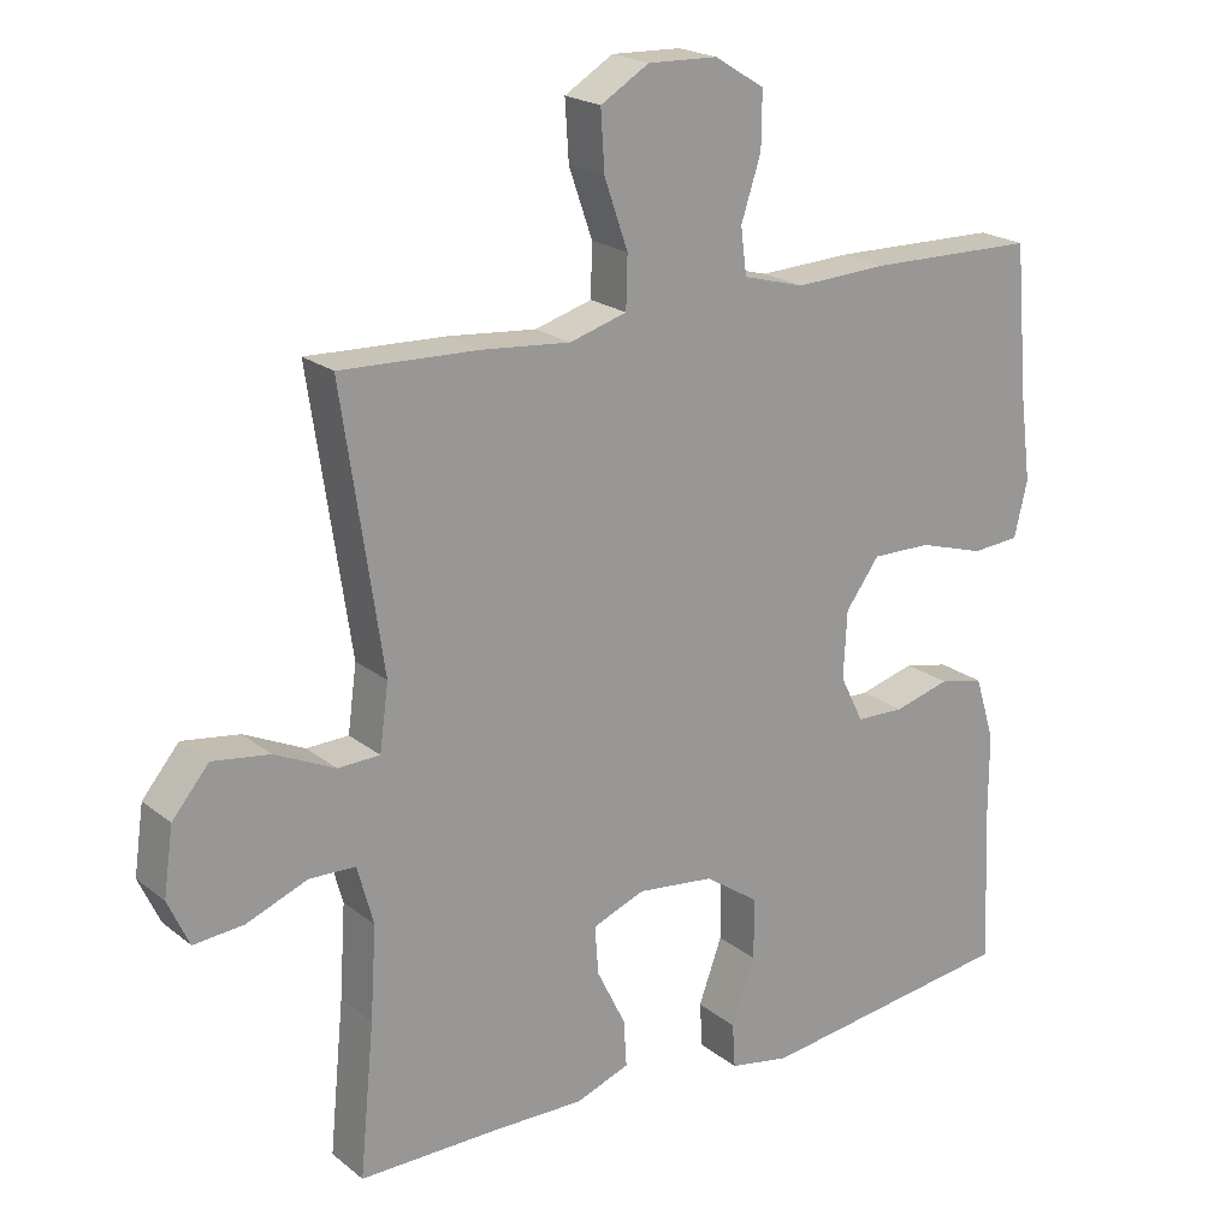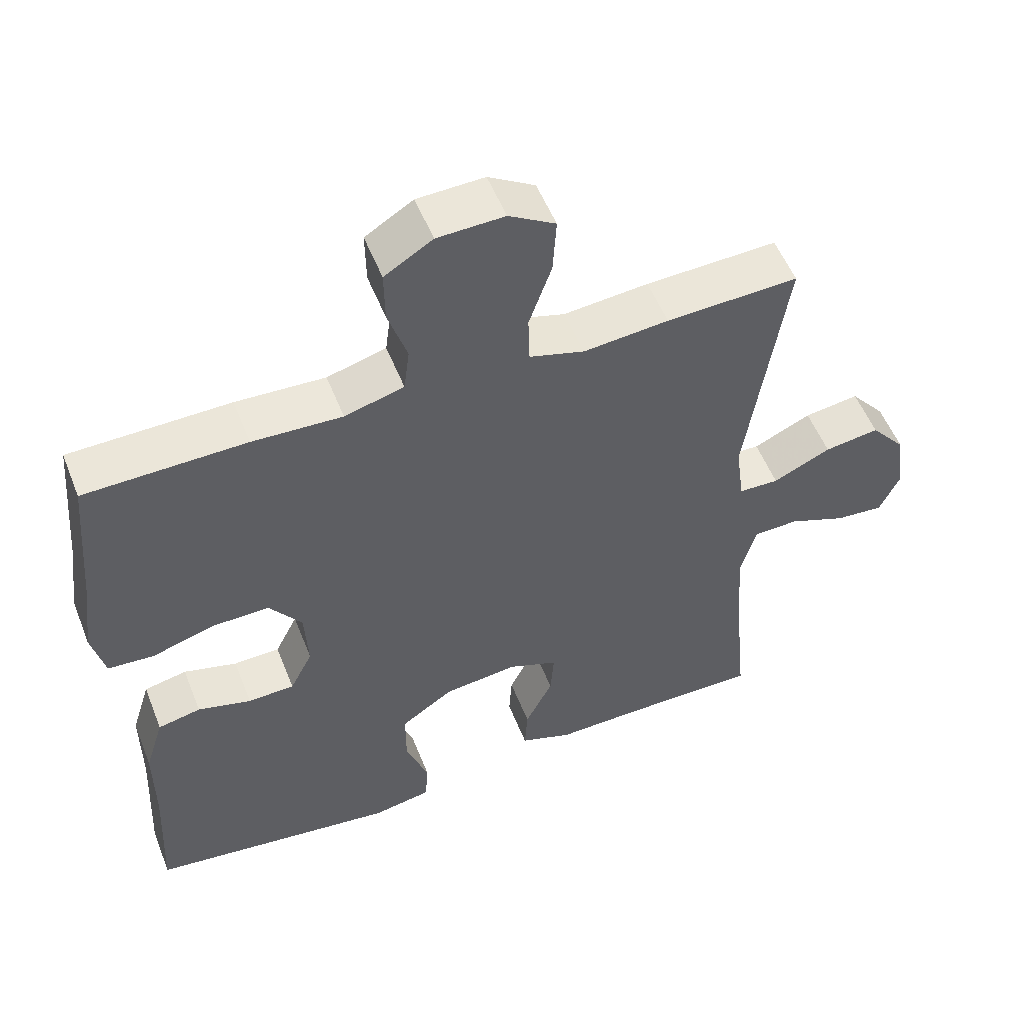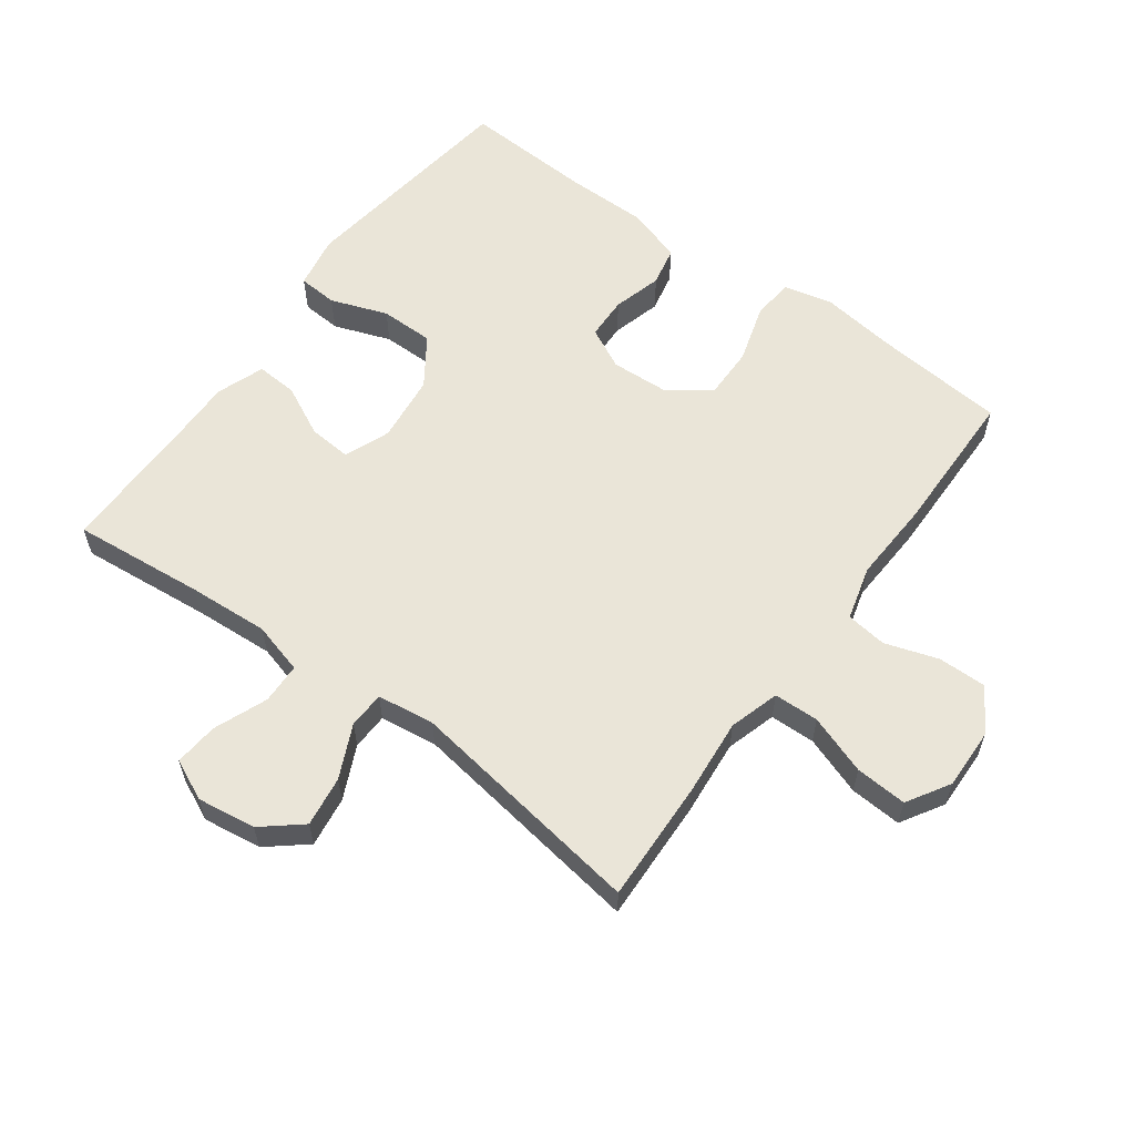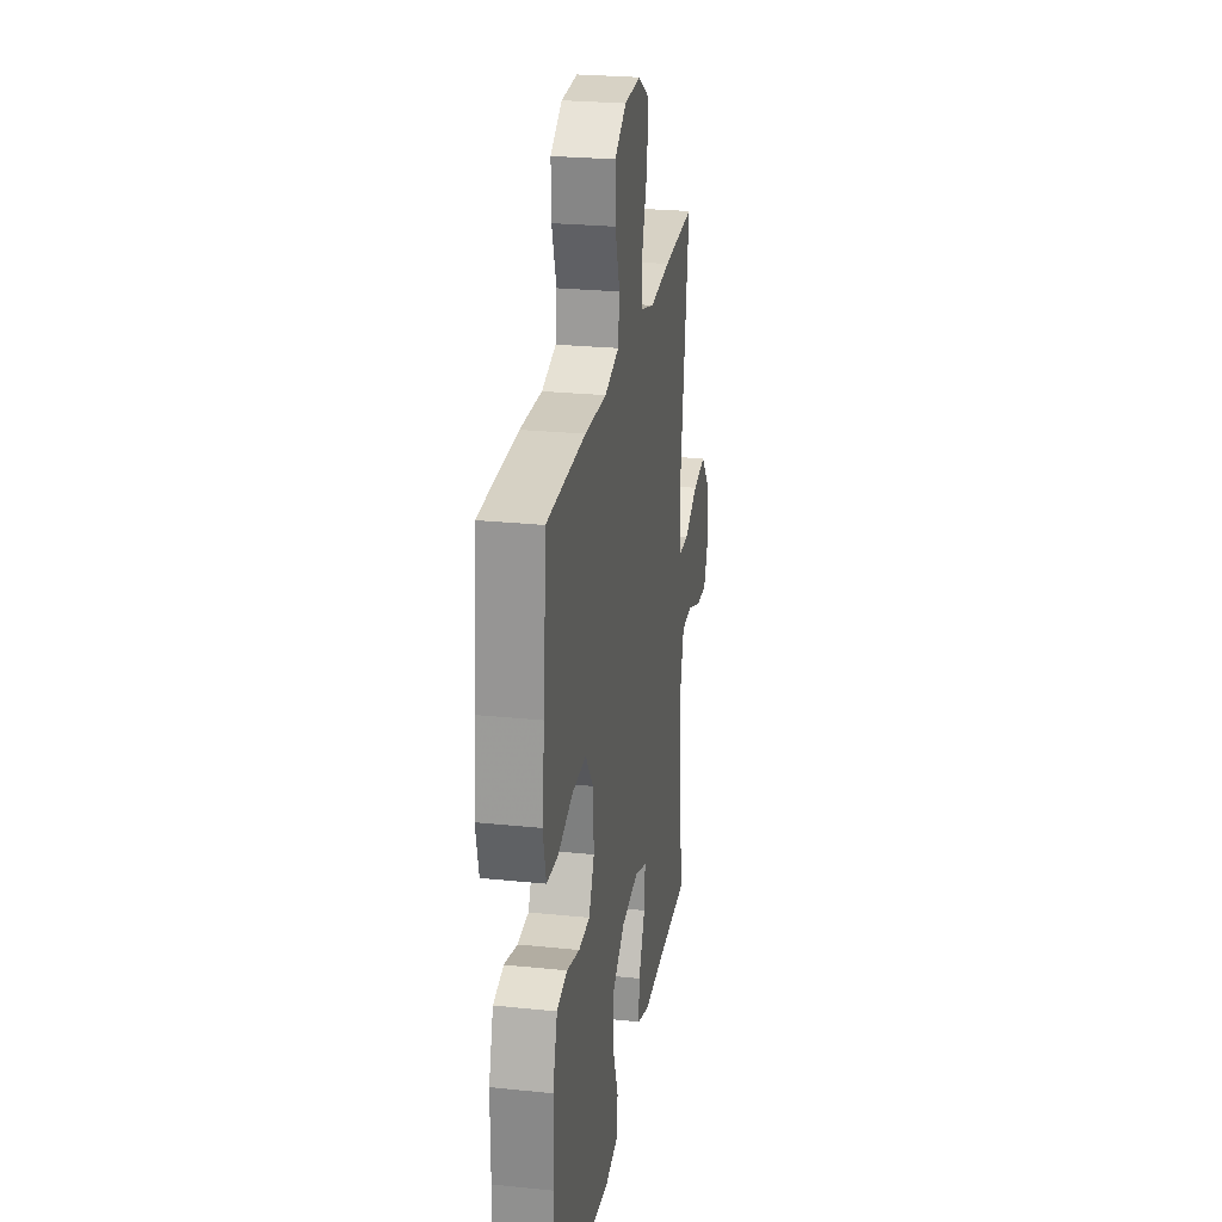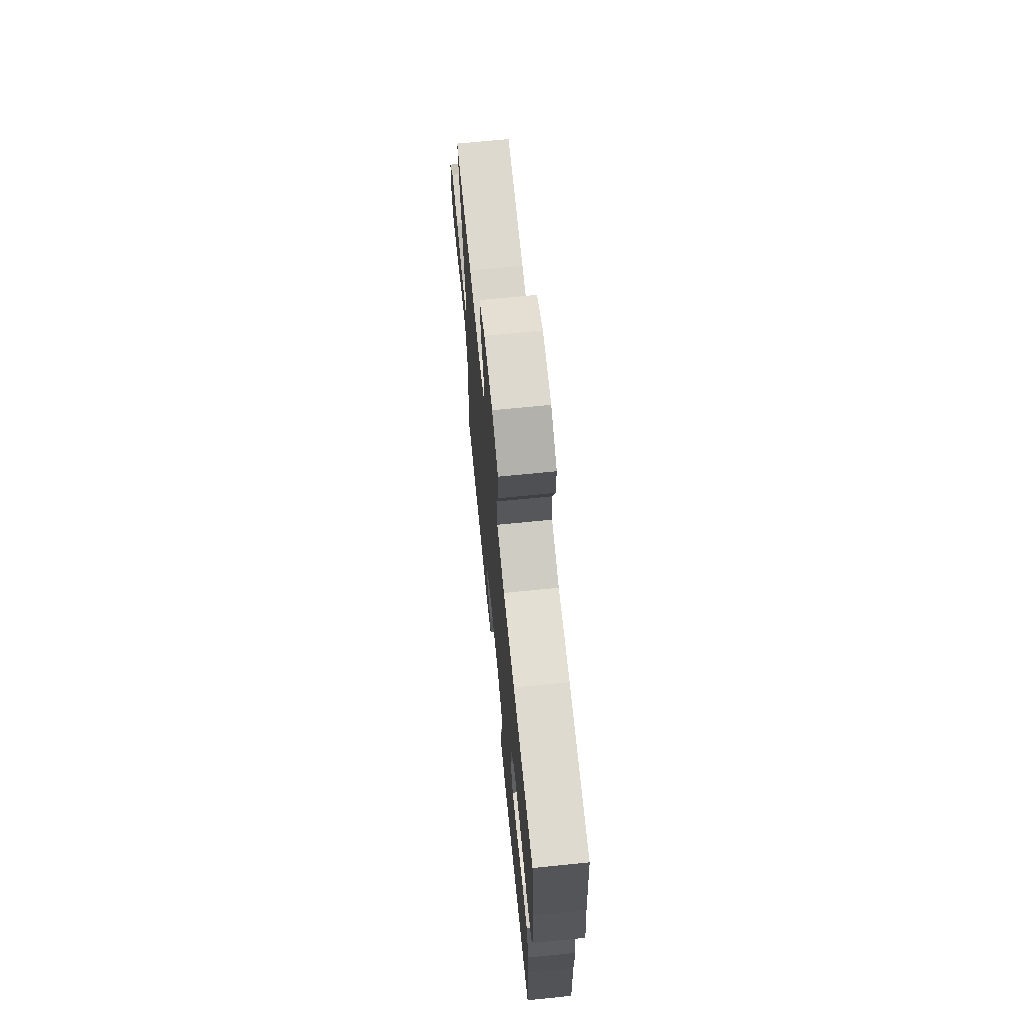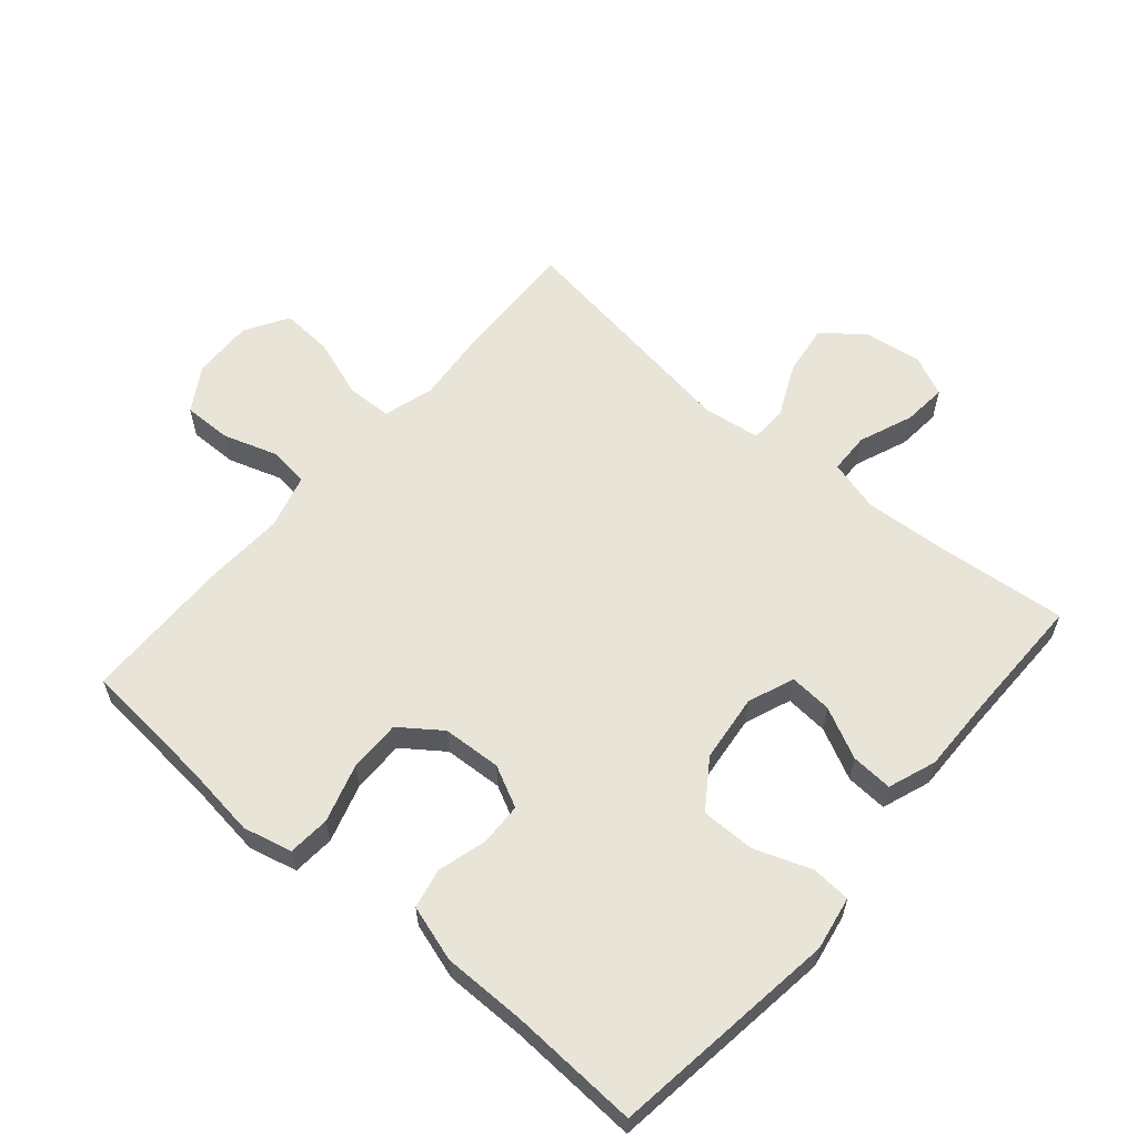
<metadata>
{"format":"obj","ext":"obj","renderer":"f3d","projection":"perspective","resolution":1024,"background":"white","views":[{"elev":20.7,"azim":-35.7,"up":"+Z"},{"elev":53.9,"azim":158.6,"up":"+Z"},{"elev":59.5,"azim":-53.7,"up":"+Y"},{"elev":25.6,"azim":99.4,"up":"+Z"},{"elev":69.7,"azim":84.3,"up":"+Z"},{"elev":60.0,"azim":130.6,"up":"+Y"}]}
</metadata>
<code>
v -0.5 0.07 -0.5
v -0.48 0.07 -0.295
v -0.472 0.07 -0.17
v -0.494 0.07 -0.09
v -0.557 0.07 -0.088
v -0.64 0.07 -0.121
v -0.708 0.07 -0.127
v -0.737 0.07 -0.064
v -0.724 0.07 0.027
v -0.674 0.07 0.087
v -0.596 0.07 0.076
v -0.514 0.07 0.038
v -0.457 0.07 0.04
v -0.445 0.07 0.129
v -0.5 0.07 0.5
v -0.312 0.07 0.493
v -0.191 0.07 0.482
v -0.113 0.07 0.505
v -0.111 0.07 0.575
v -0.143 0.07 0.667
v -0.148 0.07 0.747
v -0.082 0.07 0.787
v 0.013 0.07 0.784
v 0.081 0.07 0.742
v 0.08 0.07 0.667
v 0.053 0.07 0.584
v 0.061 0.07 0.521
v 0.145 0.07 0.498
v 0.272 0.07 0.504
v 0.5 0.07 0.5
v 0.518 0.07 0.295
v 0.533 0.07 0.18
v 0.515 0.07 0.104
v 0.45 0.07 0.099
v 0.36 0.07 0.126
v 0.279 0.07 0.127
v 0.233 0.07 0.064
v 0.228 0.07 -0.027
v 0.26 0.07 -0.091
v 0.326 0.07 -0.093
v 0.402 0.07 -0.072
v 0.463 0.07 -0.085
v 0.49 0.07 -0.172
v 0.49 0.07 -0.3
v 0.5 0.07 -0.5
v 0.146 0.07 -0.547
v 0.063 0.07 -0.532
v 0.059 0.07 -0.471
v 0.091 0.07 -0.383
v 0.091 0.07 -0.3
v 0.017 0.07 -0.249
v -0.088 0.07 -0.237
v -0.159 0.07 -0.265
v -0.154 0.07 -0.331
v -0.115 0.07 -0.41
v -0.111 0.07 -0.474
v -0.185 0.07 -0.501
v -0.305 0.07 -0.499
v -0.5 0 -0.5
v -0.48 0 -0.295
v -0.472 0 -0.17
v -0.494 0 -0.09
v -0.557 0 -0.088
v -0.64 0 -0.121
v -0.708 0 -0.127
v -0.737 0 -0.064
v -0.724 0 0.027
v -0.674 0 0.087
v -0.596 0 0.076
v -0.514 0 0.038
v -0.457 0 0.04
v -0.445 0 0.129
v -0.5 0 0.5
v -0.312 0 0.493
v -0.191 0 0.482
v -0.113 0 0.505
v -0.111 0 0.575
v -0.143 0 0.667
v -0.148 0 0.747
v -0.082 0 0.787
v 0.013 0 0.784
v 0.081 0 0.742
v 0.08 0 0.667
v 0.053 0 0.584
v 0.061 0 0.521
v 0.145 0 0.498
v 0.272 0 0.504
v 0.5 0 0.5
v 0.518 0 0.295
v 0.533 0 0.18
v 0.515 0 0.104
v 0.45 0 0.099
v 0.36 0 0.126
v 0.279 0 0.127
v 0.233 0 0.064
v 0.228 0 -0.027
v 0.26 0 -0.091
v 0.326 0 -0.093
v 0.402 0 -0.072
v 0.463 0 -0.085
v 0.49 0 -0.172
v 0.49 0 -0.3
v 0.5 0 -0.5
v 0.146 0 -0.547
v 0.063 0 -0.532
v 0.059 0 -0.471
v 0.091 0 -0.383
v 0.091 0 -0.3
v 0.017 0 -0.249
v -0.088 0 -0.237
v -0.159 0 -0.265
v -0.154 0 -0.331
v -0.115 0 -0.41
v -0.111 0 -0.474
v -0.185 0 -0.501
v -0.305 0 -0.499
f 56 57 58
f 55 56 58
f 54 55 58
f 58 1 2
f 54 58 2
f 53 54 2
f 52 53 2 3
f 51 52 3 4
f 47 48 49
f 46 47 49
f 45 46 49
f 44 45 49
f 44 49 50
f 43 44 50
f 42 43 50
f 41 42 50
f 40 41 50
f 39 40 50 51
f 33 34 35
f 32 33 35
f 31 32 35
f 31 35 36
f 30 31 36
f 29 30 36
f 28 29 36
f 27 28 36 37
f 24 25 26
f 23 24 26
f 22 23 26
f 21 22 26
f 20 21 26
f 19 20 26
f 18 19 26 27
f 27 37 38
f 18 27 38
f 17 18 38
f 38 39 51
f 17 38 51
f 16 17 51
f 15 16 51
f 14 15 51
f 10 11 12
f 9 10 12
f 8 9 12
f 7 8 12
f 6 7 12
f 5 6 12
f 13 14 51
f 13 51 4
f 4 5 12 13
f 116 115 114
f 116 114 113
f 116 113 112
f 60 59 116
f 60 116 112
f 60 112 111
f 61 60 111 110
f 62 61 110 109
f 107 106 105
f 107 105 104
f 107 104 103
f 107 103 102
f 108 107 102
f 108 102 101
f 108 101 100
f 108 100 99
f 108 99 98
f 109 108 98 97
f 93 92 91
f 93 91 90
f 93 90 89
f 94 93 89
f 94 89 88
f 94 88 87
f 94 87 86
f 95 94 86 85
f 84 83 82
f 84 82 81
f 84 81 80
f 84 80 79
f 84 79 78
f 84 78 77
f 85 84 77 76
f 96 95 85
f 96 85 76
f 96 76 75
f 109 97 96
f 109 96 75
f 109 75 74
f 109 74 73
f 109 73 72
f 70 69 68
f 70 68 67
f 70 67 66
f 70 66 65
f 70 65 64
f 70 64 63
f 109 72 71
f 62 109 71
f 71 70 63 62
f 1 59 60 2
f 2 60 61 3
f 3 61 62 4
f 4 62 63 5
f 5 63 64 6
f 6 64 65 7
f 7 65 66 8
f 8 66 67 9
f 9 67 68 10
f 10 68 69 11
f 11 69 70 12
f 12 70 71 13
f 13 71 72 14
f 14 72 73 15
f 15 73 74 16
f 16 74 75 17
f 17 75 76 18
f 18 76 77 19
f 19 77 78 20
f 20 78 79 21
f 21 79 80 22
f 22 80 81 23
f 23 81 82 24
f 24 82 83 25
f 25 83 84 26
f 26 84 85 27
f 27 85 86 28
f 28 86 87 29
f 29 87 88 30
f 30 88 89 31
f 31 89 90 32
f 32 90 91 33
f 33 91 92 34
f 34 92 93 35
f 35 93 94 36
f 36 94 95 37
f 37 95 96 38
f 38 96 97 39
f 39 97 98 40
f 40 98 99 41
f 41 99 100 42
f 42 100 101 43
f 43 101 102 44
f 44 102 103 45
f 45 103 104 46
f 46 104 105 47
f 47 105 106 48
f 48 106 107 49
f 49 107 108 50
f 50 108 109 51
f 51 109 110 52
f 52 110 111 53
f 53 111 112 54
f 54 112 113 55
f 55 113 114 56
f 56 114 115 57
f 57 115 116 58
f 58 116 59 1

</code>
